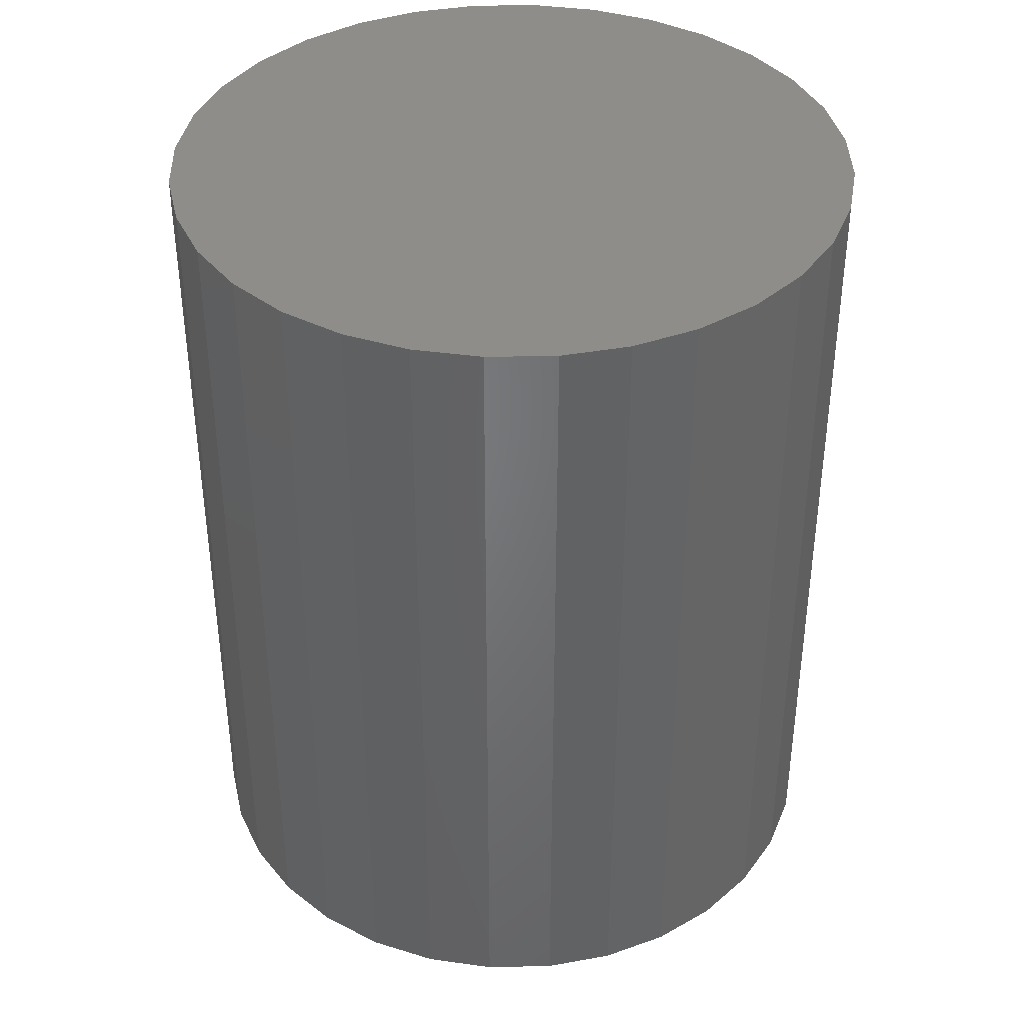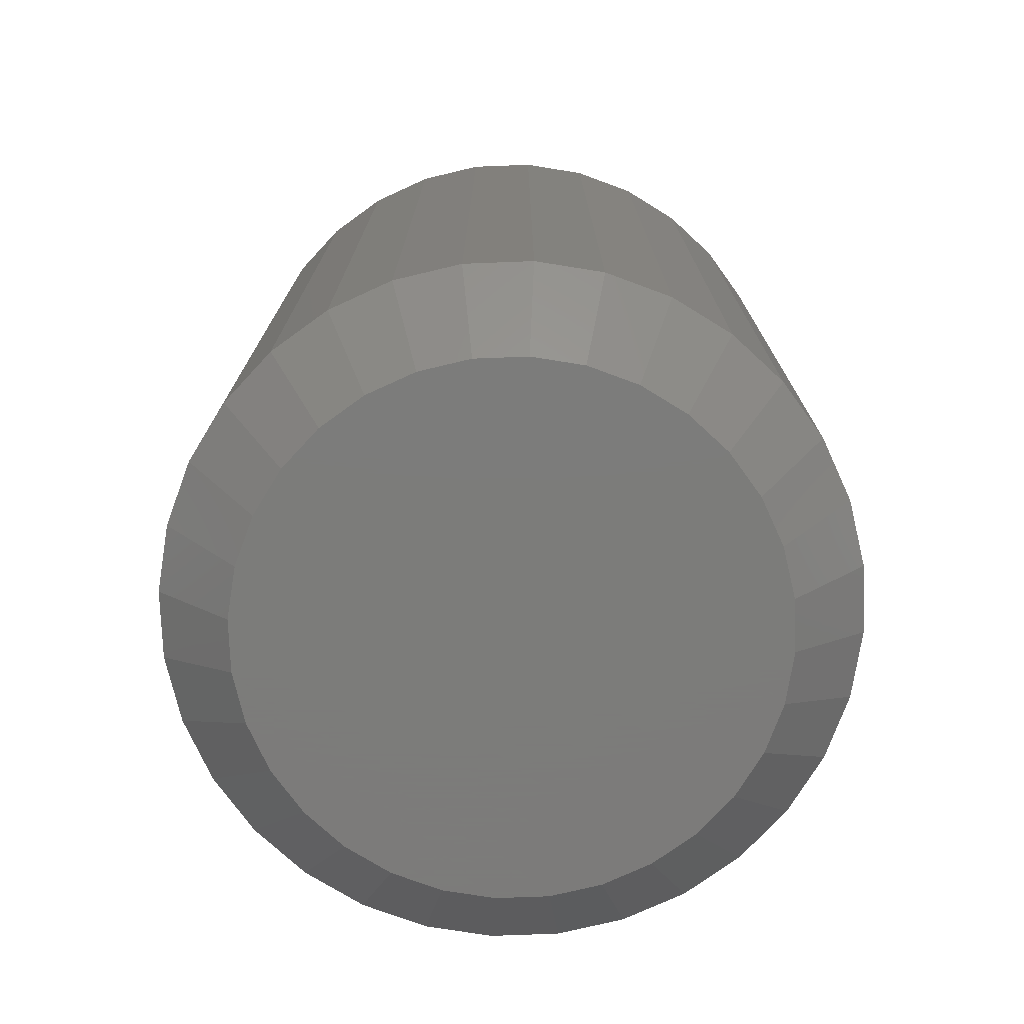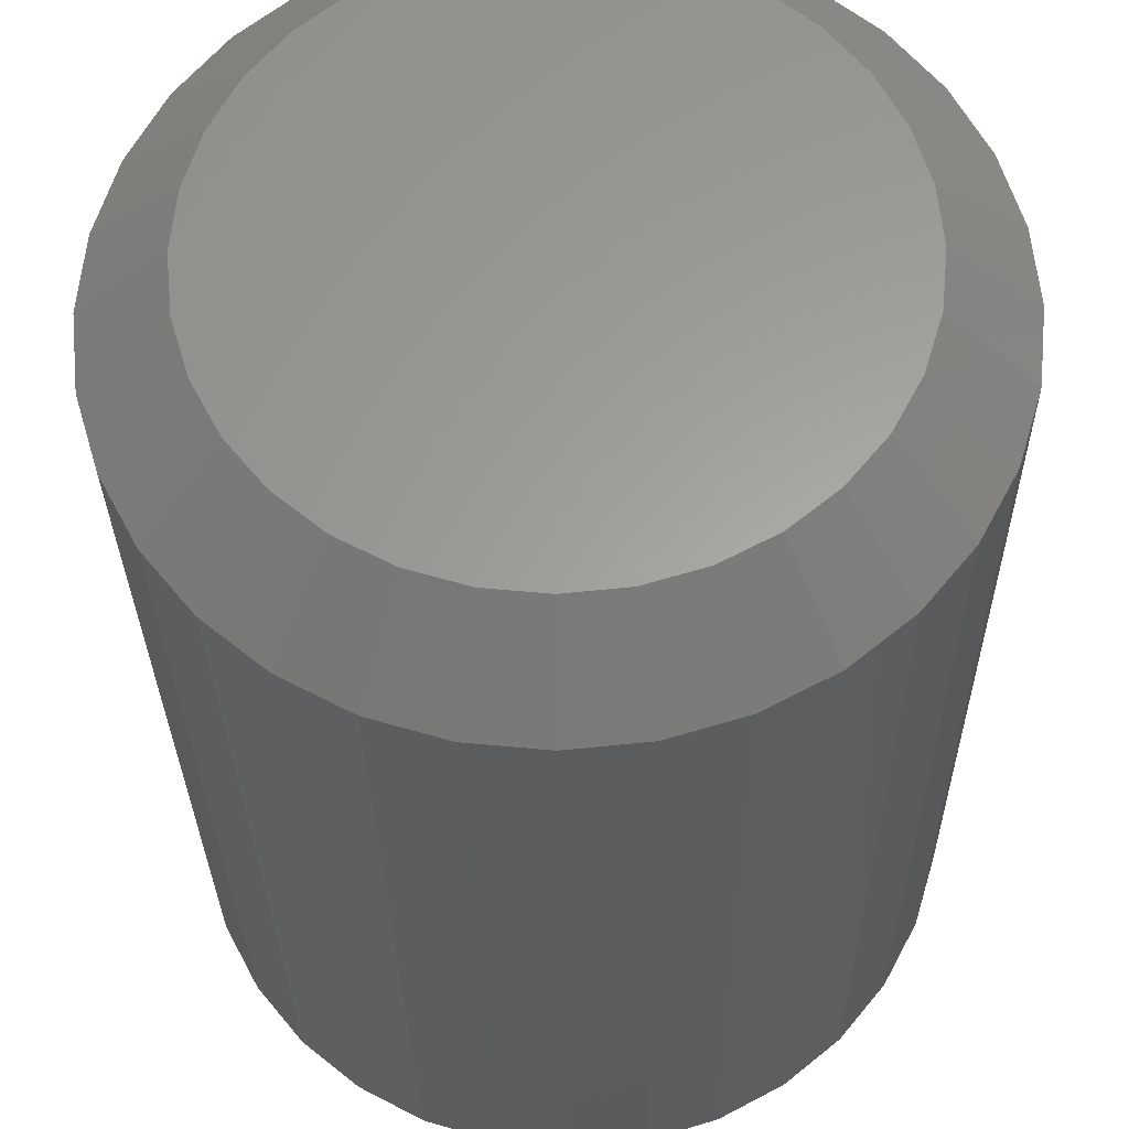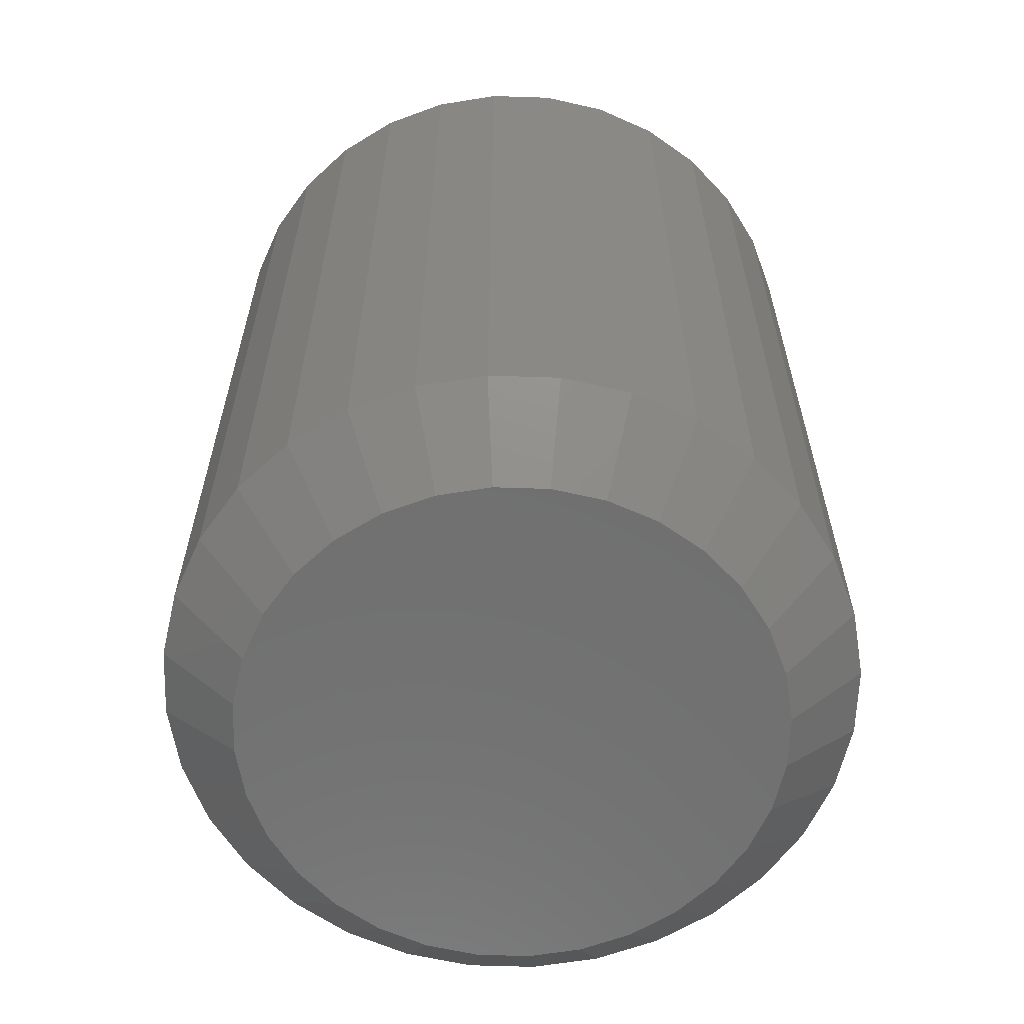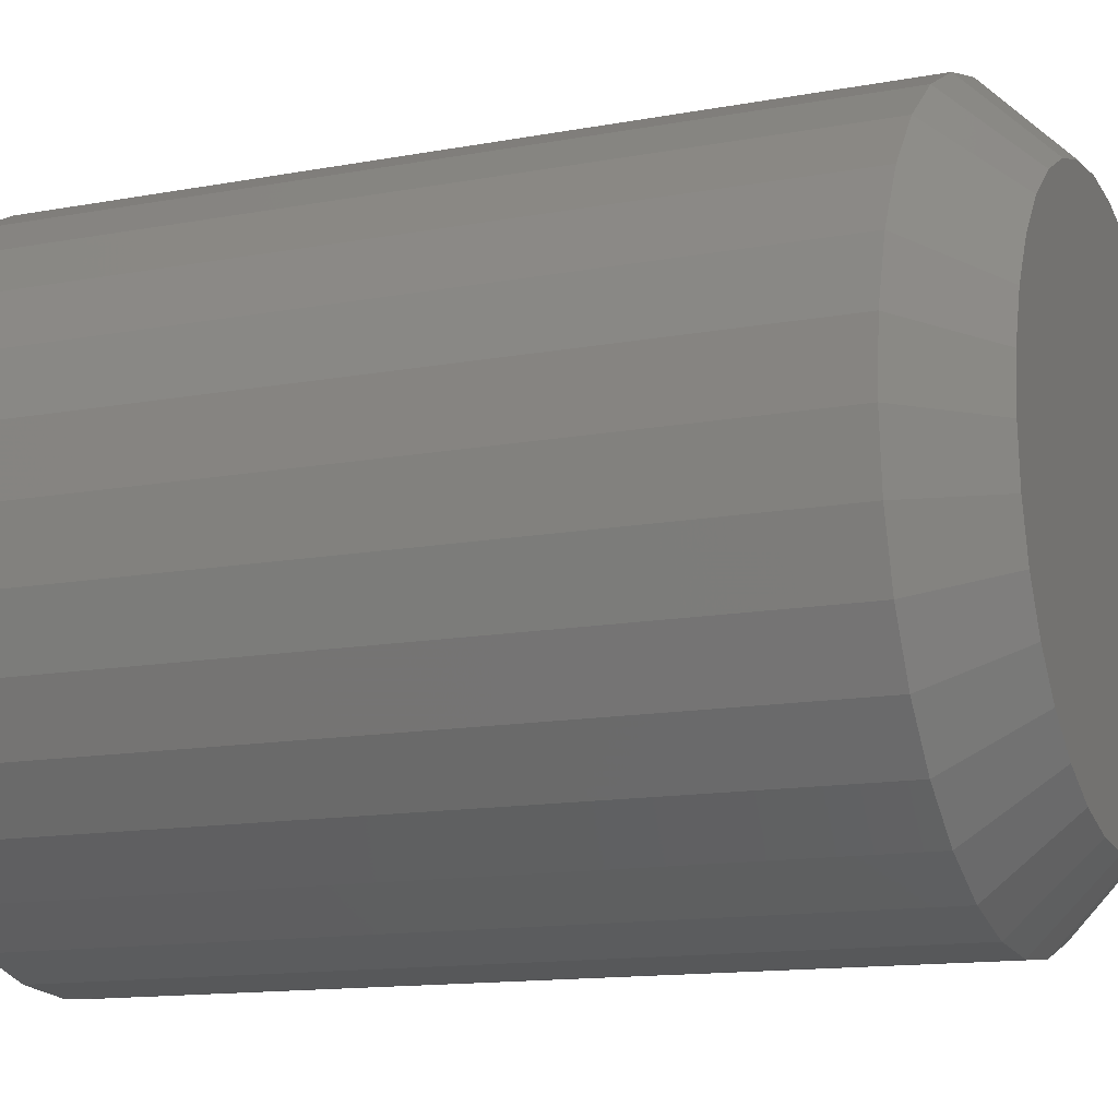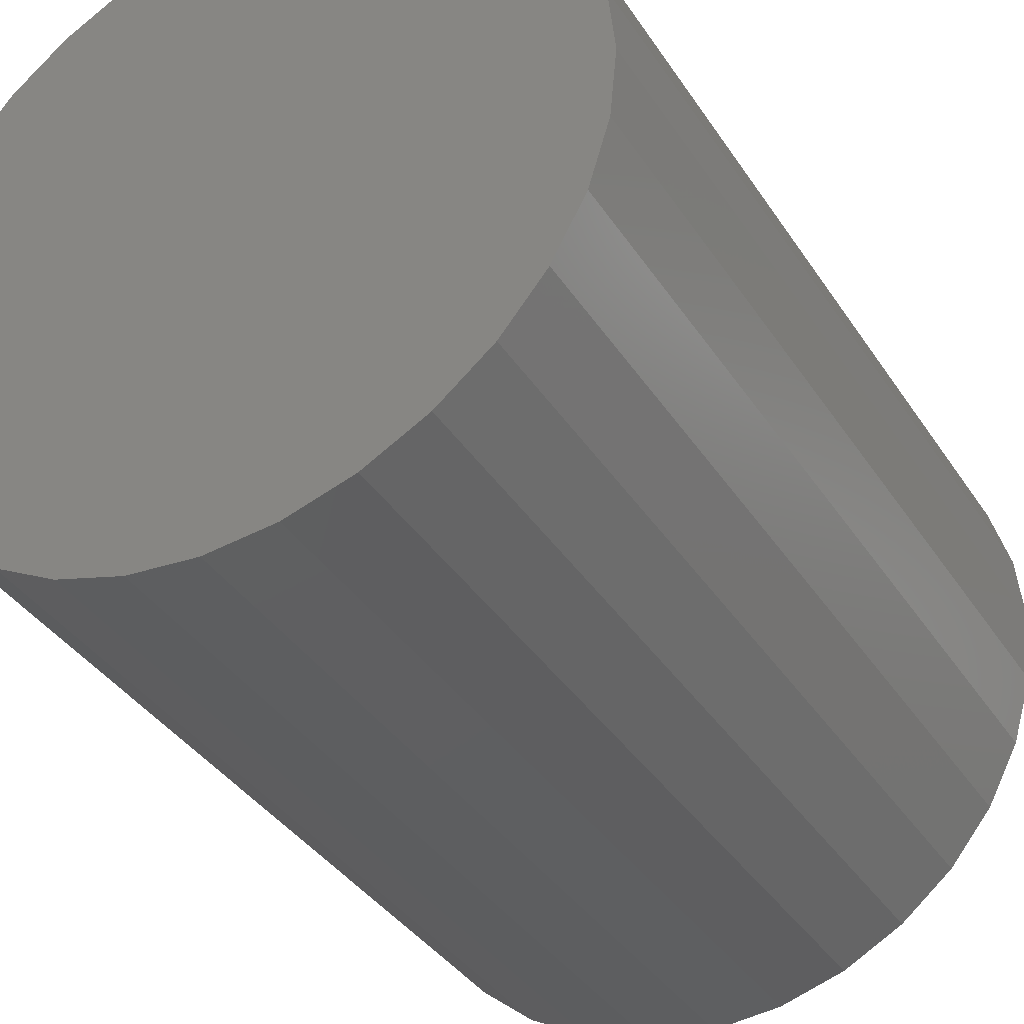
<metadata>
{"format":"stl","ext":"stl","renderer":"f3d","projection":"perspective","resolution":1024,"background":"white","views":[{"elev":39.1,"azim":139.2,"up":"+Z"},{"elev":-75.2,"azim":-37.2,"up":"+Z"},{"elev":-28.3,"azim":-179.3,"up":"+Y"},{"elev":-62.1,"azim":-7.5,"up":"+Z"},{"elev":-13.2,"azim":113.0,"up":"+Y"},{"elev":-37.3,"azim":29.2,"up":"+Y"}]}
</metadata>
<code>
# stl→obj: 96 verts, 188 faces
v -0.01002 0.4389 0
v -0.004865 0.4405 0
v 0.0004934 0.441 0
v 0.005852 0.4405 0
v 0.011 0.4389 0
v -0.01477 0.4364 0
v 0.01575 0.4364 0
v -0.01893 0.433 0
v 0.01992 0.433 0
v -0.02234 0.4288 0
v 0.02333 0.4288 0
v -0.02488 0.4241 0
v 0.02587 0.4241 0
v -0.02645 0.4189 0
v 0.02743 0.4189 0
v 0.02587 0.4031 0
v -0.02488 0.4031 0
v 0.02743 0.4082 0
v -0.02234 0.3983 0
v 0.02333 0.3983 0
v -0.01893 0.3941 0
v 0.01992 0.3941 0
v -0.01477 0.3907 0
v 0.01575 0.3907 0
v -0.01002 0.3882 0
v 0.011 0.3882 0
v -0.004865 0.3866 0
v 0.0004934 0.3861 0
v 0.005852 0.3866 0
v -0.02645 0.4082 0
v -0.02697 0.4136 0
v 0.02796 0.4136 0
v 0.03577 0.4136 0.007812
v 0.03577 0.4136 0.09375
v 0.0351 0.4067 0.007812
v 0.0351 0.4067 0.09375
v 0.03309 0.4001 0.007812
v 0.03309 0.4001 0.09375
v 0.02983 0.394 0.007812
v 0.02983 0.394 0.09375
v 0.02544 0.3886 0.007812
v 0.02544 0.3886 0.09375
v 0.02009 0.3842 0.007812
v 0.02009 0.3842 0.09375
v 0.01399 0.381 0.007812
v 0.01399 0.381 0.09375
v 0.007376 0.379 0.007812
v 0.007376 0.379 0.09375
v 0.0004934 0.3783 0.007812
v 0.0004934 0.3783 0.09375
v -0.006389 0.379 0.007812
v -0.006389 0.379 0.09375
v -0.01301 0.381 0.007812
v -0.01301 0.381 0.09375
v -0.01911 0.3842 0.007812
v -0.01911 0.3842 0.09375
v -0.02445 0.3886 0.007812
v -0.02445 0.3886 0.09375
v -0.02884 0.394 0.007812
v -0.02884 0.394 0.09375
v -0.0321 0.4001 0.007812
v -0.0321 0.4001 0.09375
v -0.03411 0.4067 0.007812
v -0.03411 0.4067 0.09375
v -0.03479 0.4136 0.007812
v -0.03479 0.4136 0.09375
v -0.03411 0.4205 0.007812
v -0.03411 0.4205 0.09375
v -0.0321 0.4271 0.007812
v -0.0321 0.4271 0.09375
v -0.02884 0.4332 0.007812
v -0.02884 0.4332 0.09375
v -0.02445 0.4385 0.007812
v -0.02445 0.4385 0.09375
v -0.01911 0.4429 0.007812
v -0.01911 0.4429 0.09375
v -0.01301 0.4462 0.007812
v -0.01301 0.4462 0.09375
v -0.006389 0.4482 0.007812
v -0.006389 0.4482 0.09375
v 0.0004934 0.4488 0.007812
v 0.0004934 0.4488 0.09375
v 0.007376 0.4482 0.007812
v 0.007376 0.4482 0.09375
v 0.01399 0.4462 0.007812
v 0.01399 0.4462 0.09375
v 0.02009 0.4429 0.007812
v 0.02009 0.4429 0.09375
v 0.02544 0.4385 0.007812
v 0.02544 0.4385 0.09375
v 0.02983 0.4332 0.007812
v 0.02983 0.4332 0.09375
v 0.03309 0.4271 0.007812
v 0.03309 0.4271 0.09375
v 0.0351 0.4205 0.007812
v 0.0351 0.4205 0.09375
f 1 2 3
f 1 3 4
f 5 1 4
f 6 1 5
f 7 6 5
f 8 6 7
f 9 8 7
f 10 8 9
f 11 10 9
f 12 10 11
f 13 12 11
f 14 12 13
f 15 14 13
f 16 17 18
f 19 17 16
f 20 19 16
f 21 19 20
f 22 21 20
f 23 21 22
f 24 23 22
f 25 23 24
f 26 25 24
f 27 25 26
f 28 27 26
f 29 28 26
f 17 30 18
f 18 30 31
f 18 31 32
f 32 31 14
f 32 14 15
f 33 34 35
f 35 34 36
f 35 36 37
f 37 36 38
f 37 38 39
f 39 38 40
f 39 40 41
f 41 40 42
f 41 42 43
f 43 42 44
f 43 44 45
f 45 44 46
f 45 46 47
f 47 46 48
f 47 48 49
f 49 48 50
f 49 50 51
f 51 50 52
f 51 52 53
f 53 52 54
f 53 54 55
f 55 54 56
f 55 56 57
f 57 56 58
f 57 58 59
f 59 58 60
f 59 60 61
f 61 60 62
f 61 62 63
f 63 62 64
f 63 64 65
f 65 64 66
f 65 66 67
f 67 66 68
f 67 68 69
f 69 68 70
f 69 70 71
f 71 70 72
f 71 72 73
f 73 72 74
f 73 74 75
f 75 74 76
f 75 76 77
f 77 76 78
f 77 78 79
f 79 78 80
f 79 80 81
f 81 80 82
f 81 82 83
f 83 82 84
f 83 84 85
f 85 84 86
f 85 86 87
f 87 86 88
f 87 88 89
f 89 88 90
f 89 90 91
f 91 90 92
f 91 92 93
f 93 92 94
f 93 94 95
f 95 94 96
f 95 96 33
f 33 96 34
f 32 95 33
f 32 15 95
f 65 14 31
f 65 67 14
f 13 93 95
f 13 95 15
f 11 89 91
f 91 93 11
f 11 93 13
f 5 85 87
f 5 87 7
f 87 9 7
f 4 81 83
f 83 85 4
f 4 85 5
f 1 77 79
f 1 79 2
f 79 3 2
f 6 73 75
f 75 77 6
f 6 77 1
f 12 69 71
f 12 71 10
f 71 8 10
f 67 69 14
f 14 69 12
f 89 11 9
f 9 87 89
f 81 4 3
f 3 79 81
f 73 6 8
f 8 71 73
f 31 63 65
f 31 30 63
f 33 18 32
f 33 35 18
f 17 61 63
f 17 63 30
f 19 57 59
f 59 61 19
f 19 61 17
f 25 53 55
f 25 55 23
f 55 21 23
f 27 49 51
f 51 53 27
f 27 53 25
f 26 45 47
f 26 47 29
f 47 28 29
f 24 41 43
f 43 45 24
f 24 45 26
f 16 37 39
f 16 39 20
f 39 22 20
f 35 37 18
f 18 37 16
f 57 19 21
f 21 55 57
f 49 27 28
f 28 47 49
f 41 24 22
f 22 39 41
f 82 80 78
f 84 82 78
f 84 78 86
f 86 78 76
f 86 76 88
f 88 76 74
f 88 74 90
f 90 74 72
f 90 72 92
f 92 72 70
f 92 70 94
f 94 70 68
f 94 68 96
f 36 62 38
f 38 62 60
f 38 60 40
f 40 60 58
f 40 58 42
f 42 58 56
f 42 56 44
f 44 56 54
f 44 54 46
f 46 54 52
f 46 52 50
f 46 50 48
f 96 68 34
f 34 68 66
f 34 66 36
f 36 66 64
f 36 64 62

</code>
